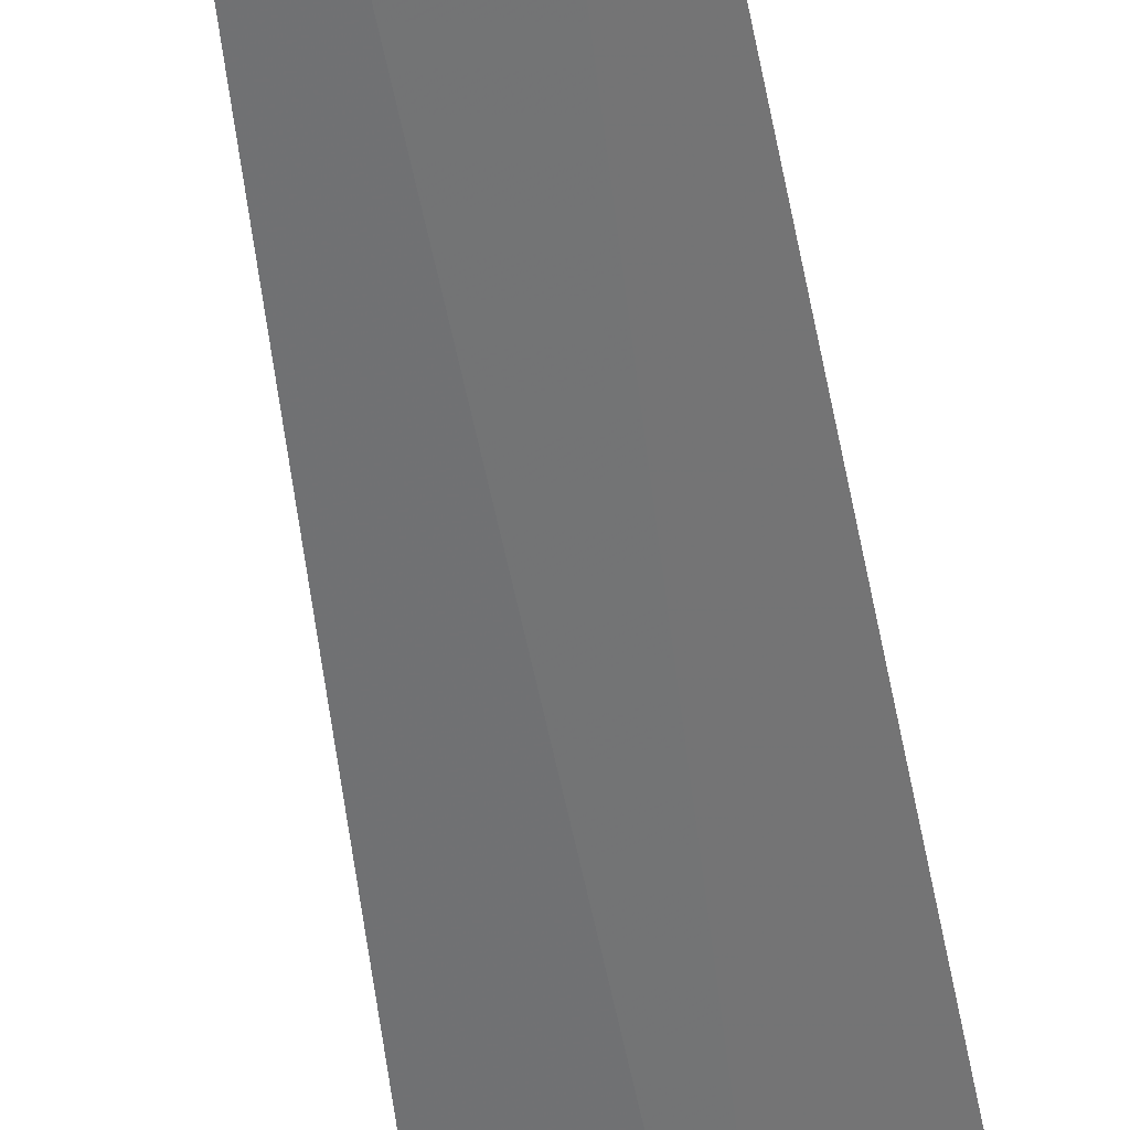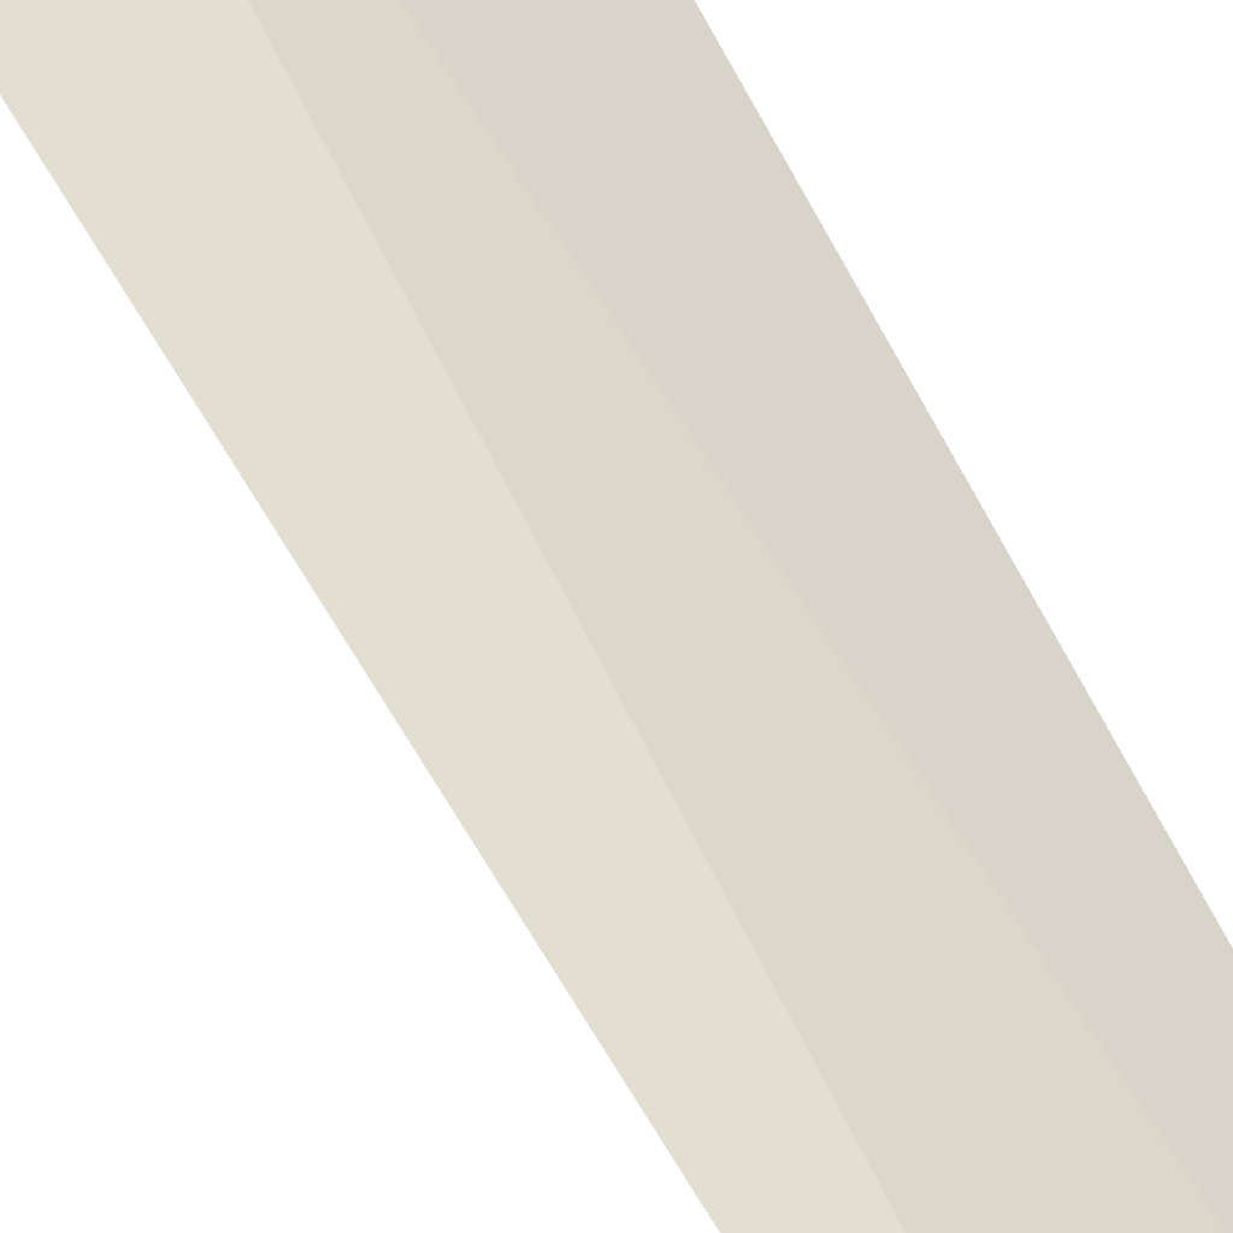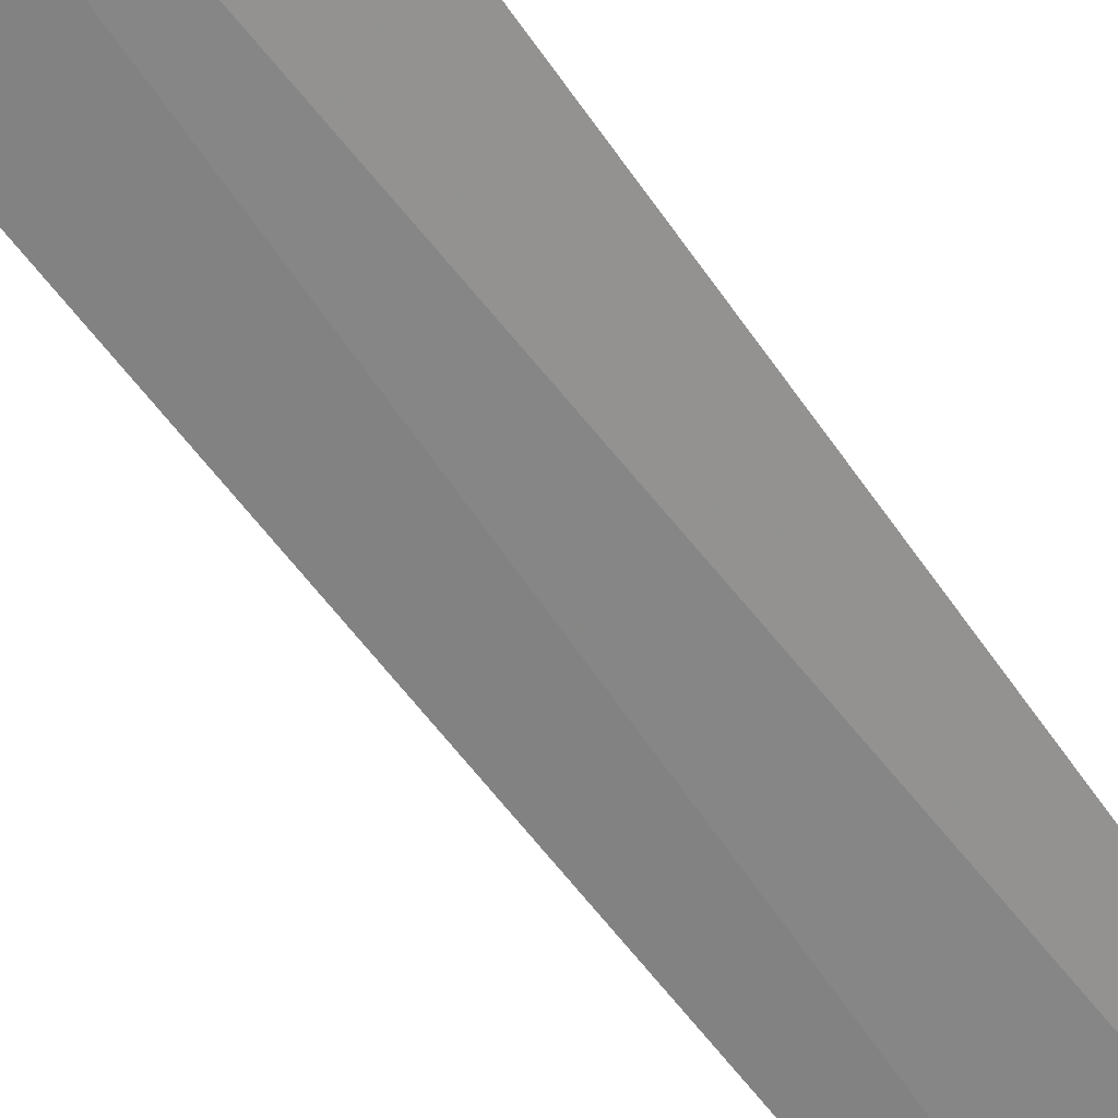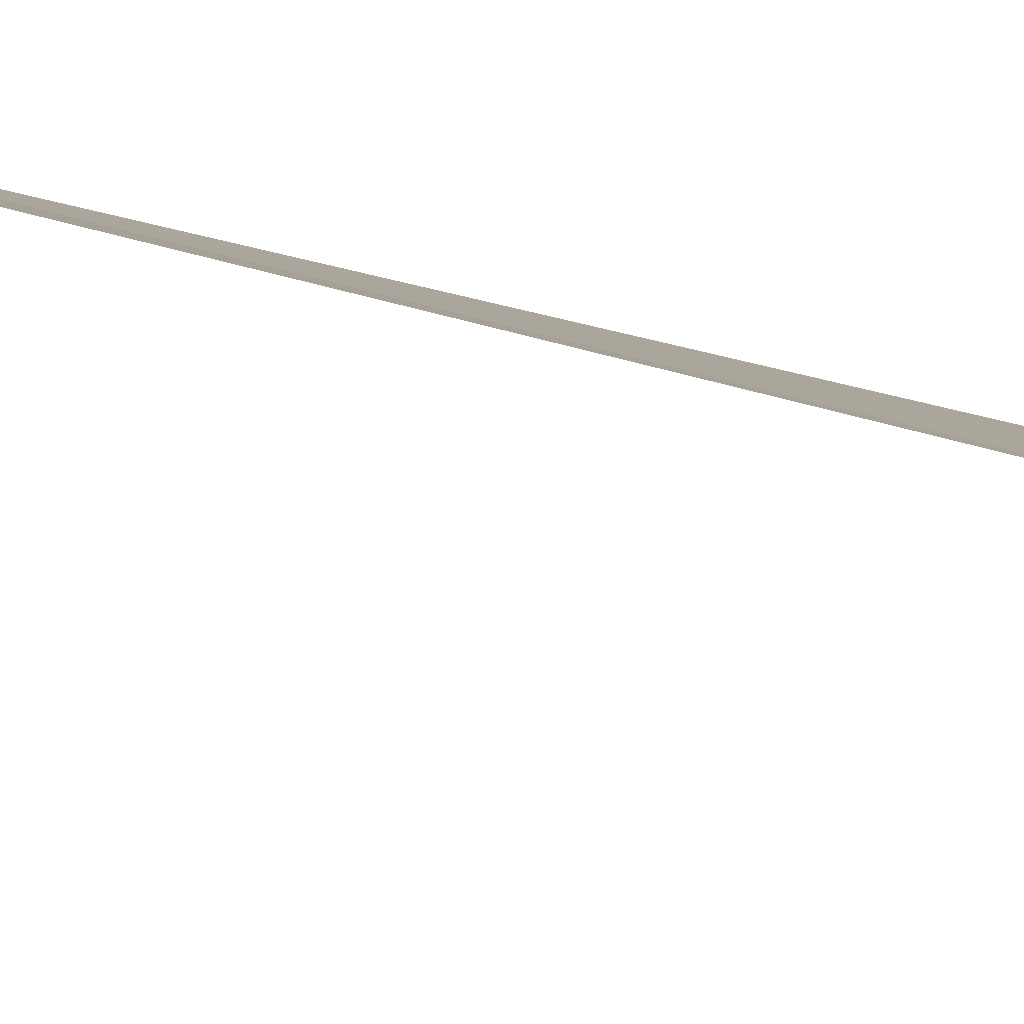
<metadata>
{"format":"obj","ext":"obj","renderer":"f3d","projection":"perspective","resolution":1024,"background":"white","views":[{"elev":-53.1,"azim":-170.4,"up":"+Z"},{"elev":55.8,"azim":154.9,"up":"+Z"},{"elev":-74.4,"azim":39.0,"up":"+Z"},{"elev":11.9,"azim":-37.3,"up":"+Z"}]}
</metadata>
<code>
v 13.49 -21.96 10.17
v 13.69 -12.09 10.13
v 12.95 -12.09 10.34
v 12.8 -21.96 10.39
v 14.21 -21.96 10.04
v 13.37 -22.96 9.176
v 12.62 -22.96 9.393
f 1 3 4
f 1 5 2
f 1 6 5
f 1 4 7
f 1 7 6
f 1 2 3

</code>
